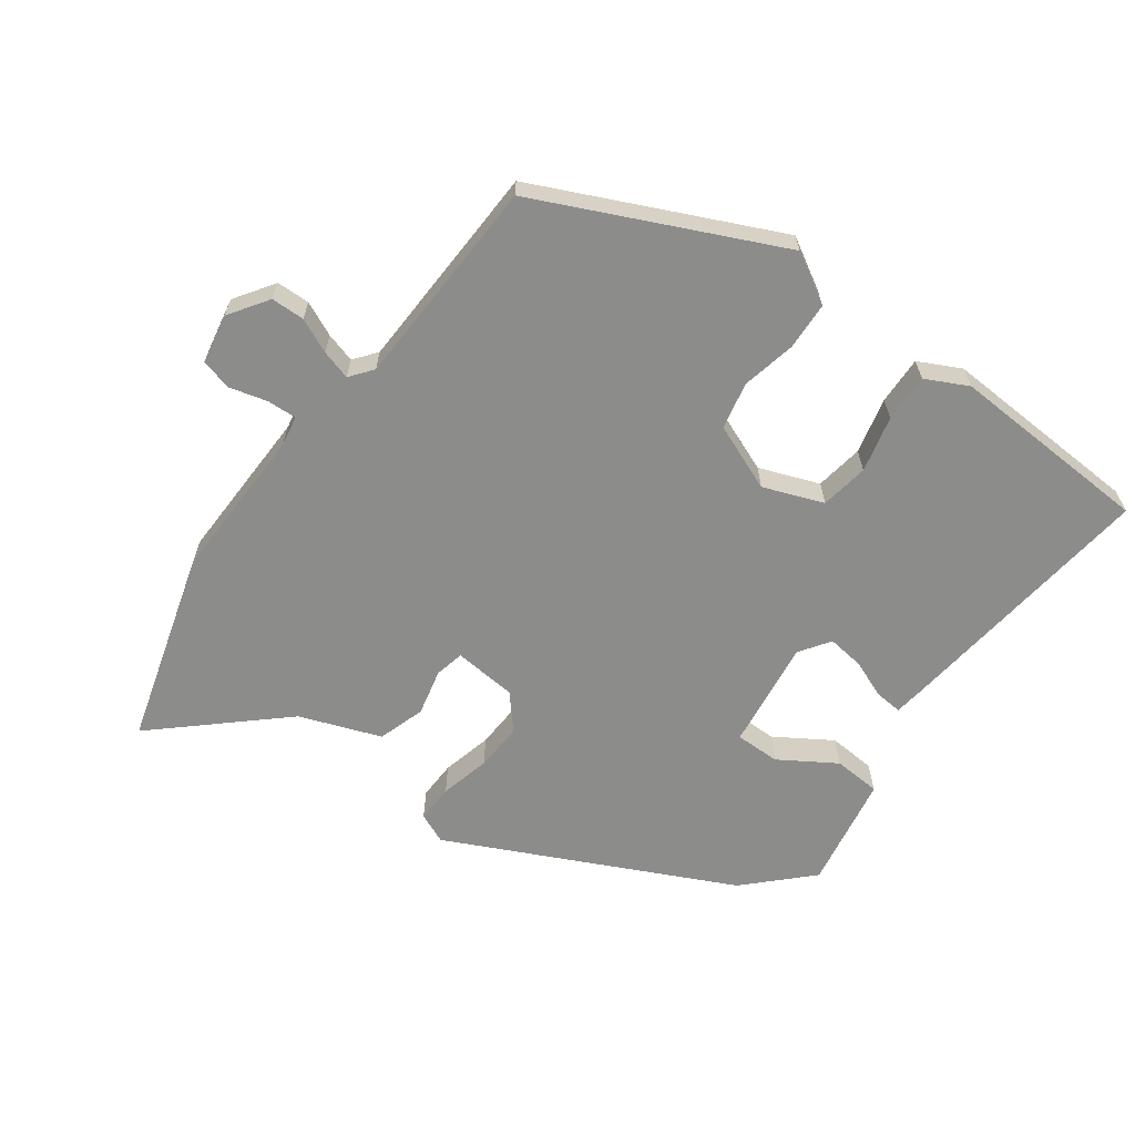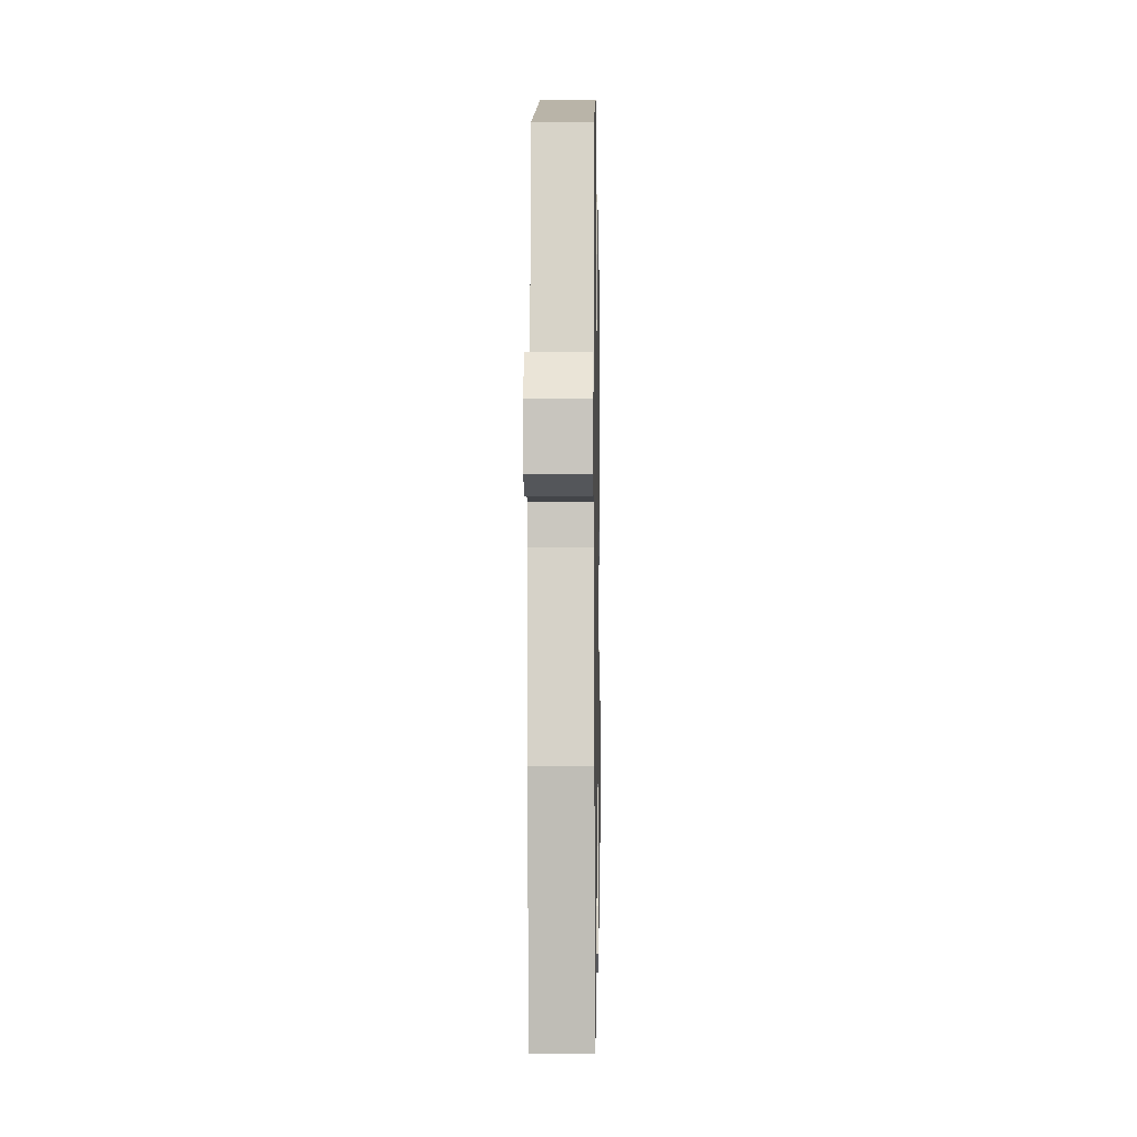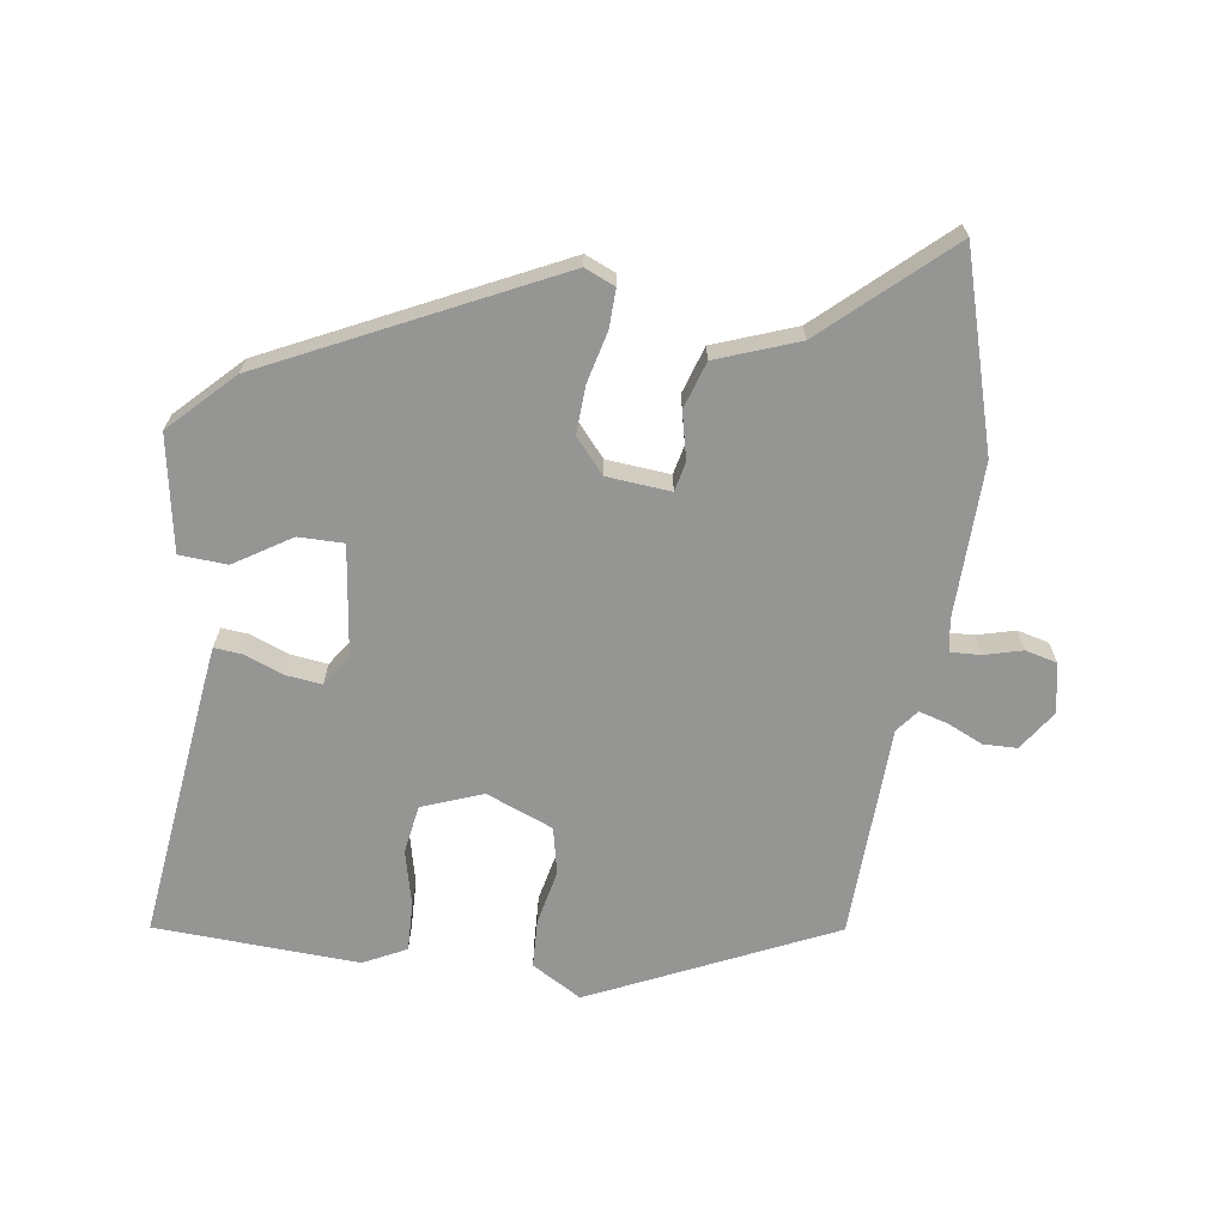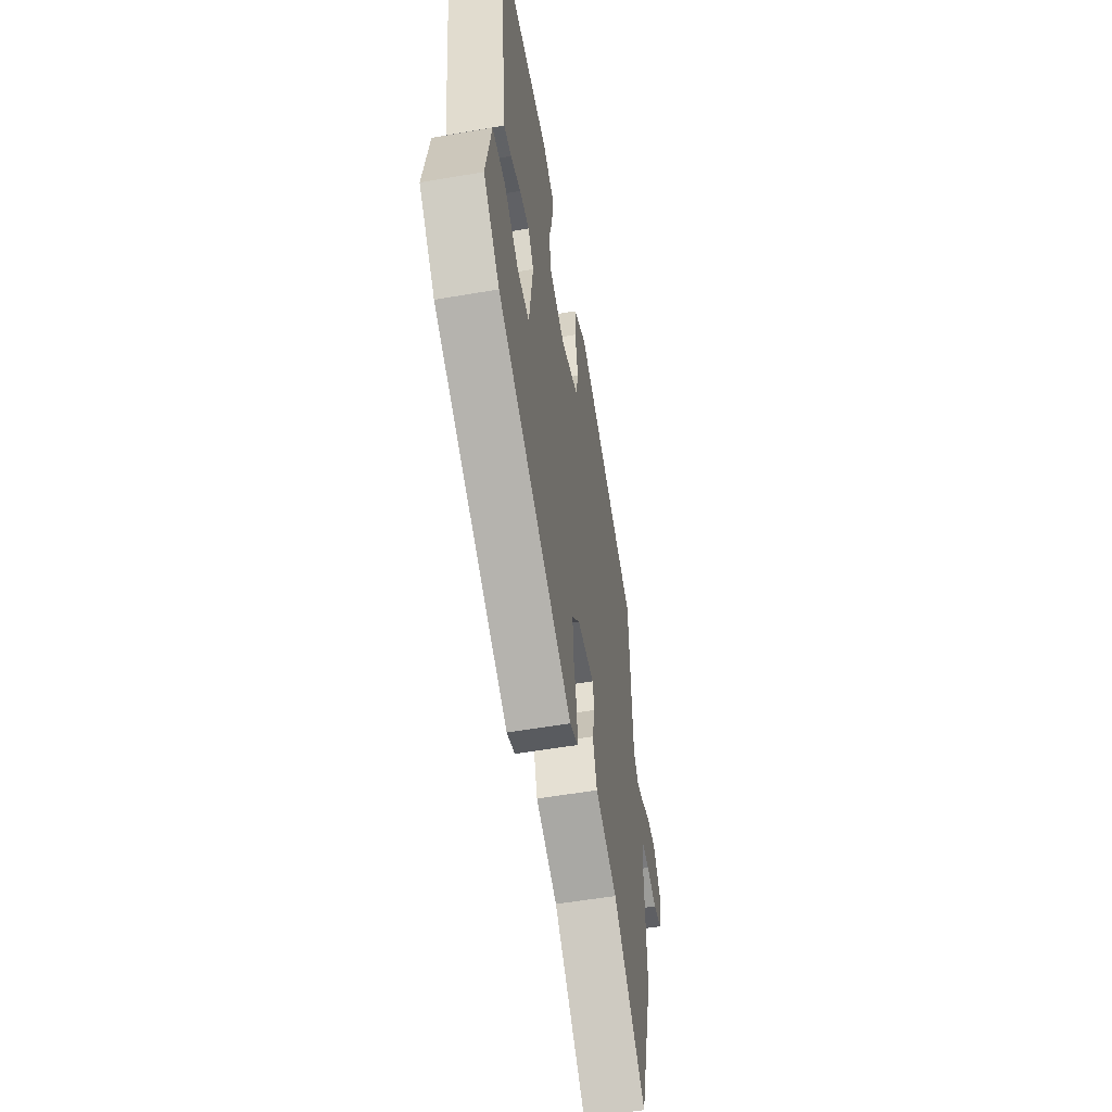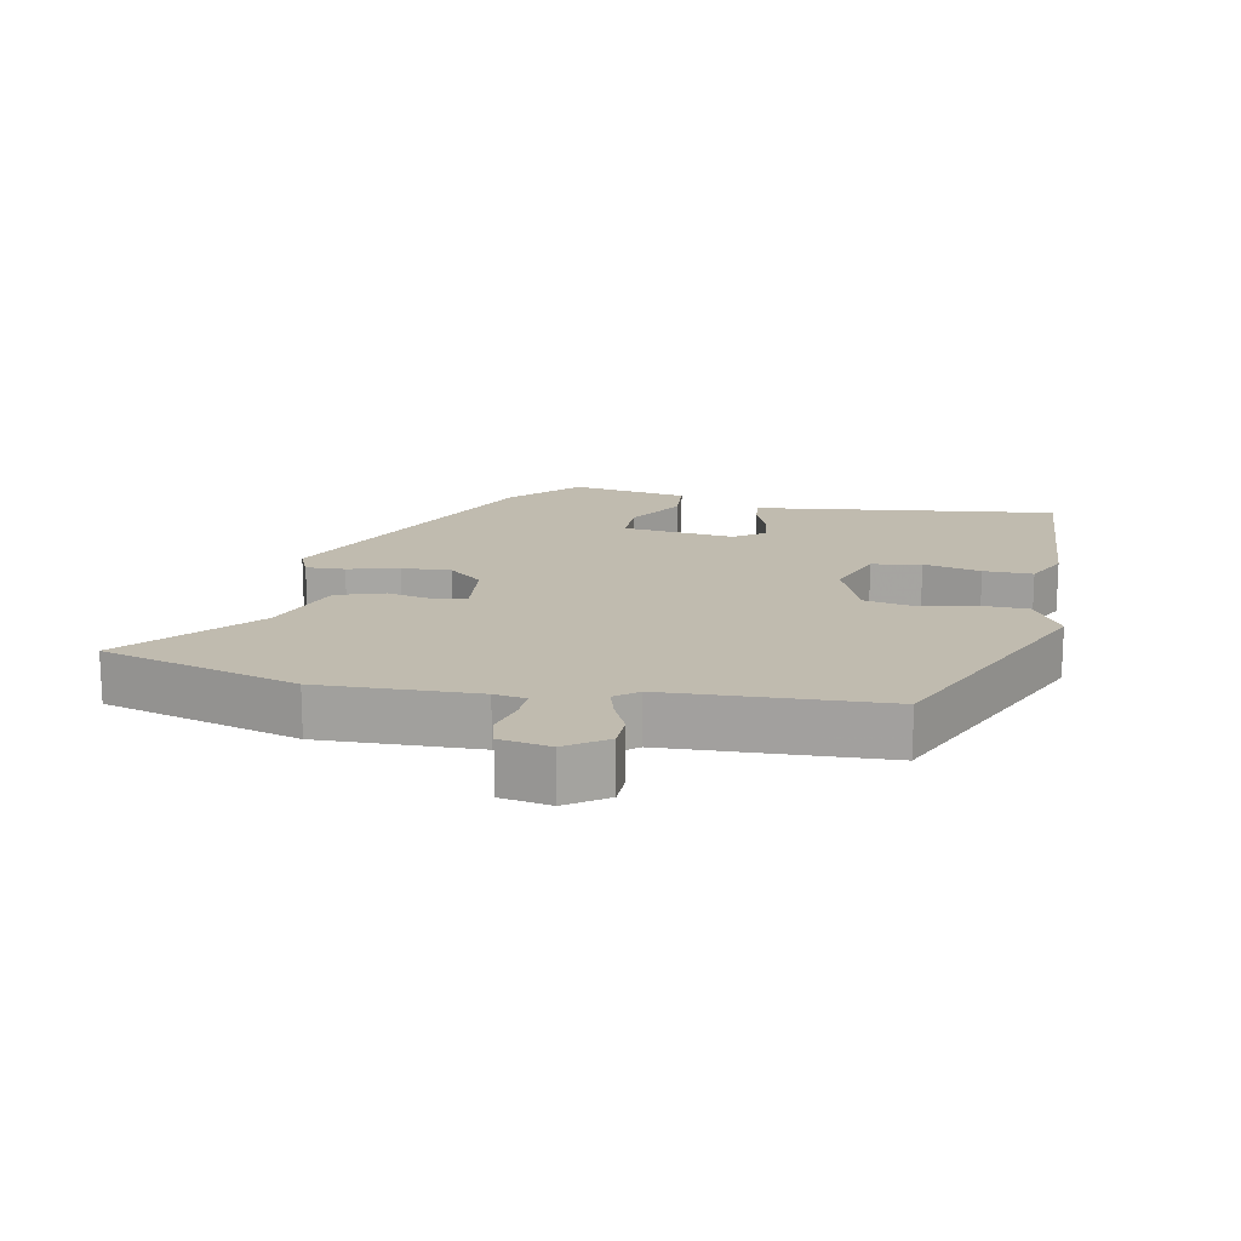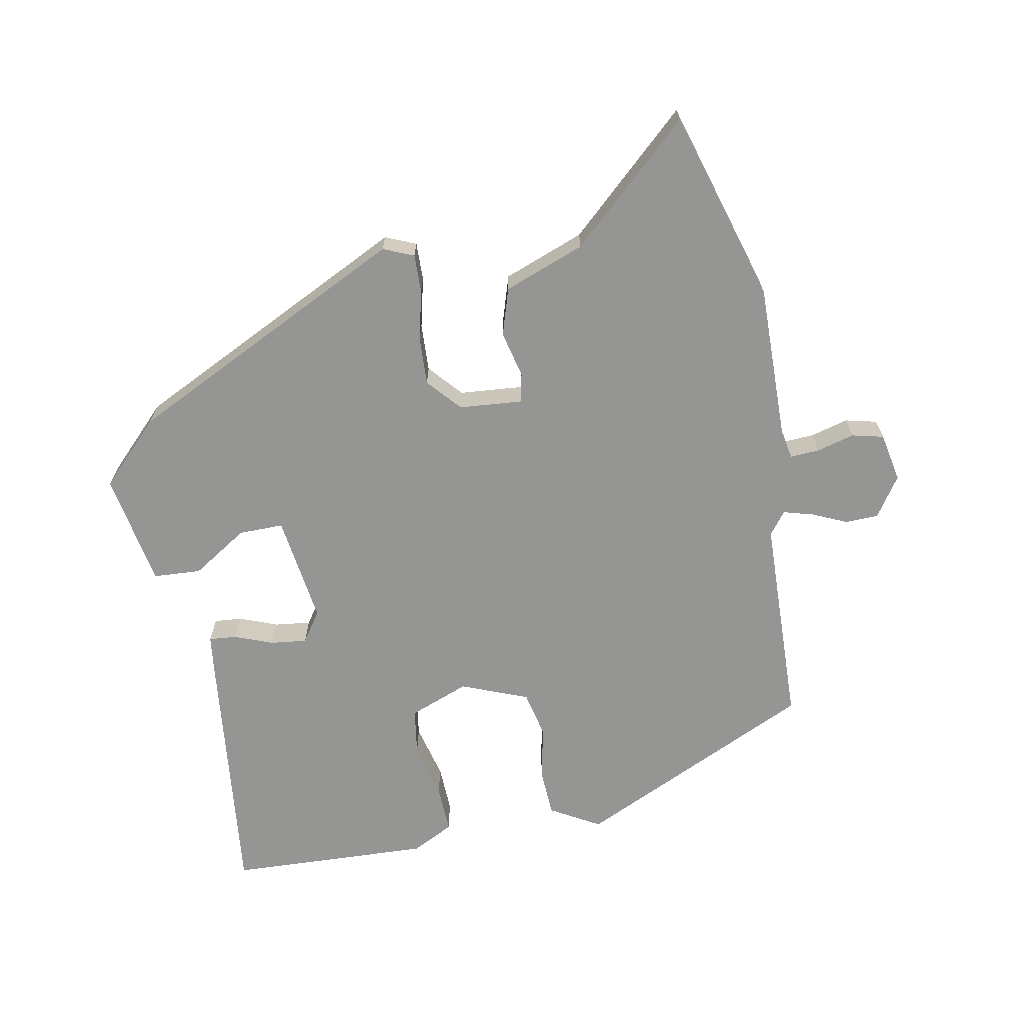
<metadata>
{"format":"obj","ext":"obj","renderer":"f3d","projection":"perspective","resolution":1024,"background":"white","views":[{"elev":-64.1,"azim":-35.9,"up":"+Y"},{"elev":-11.3,"azim":-89.0,"up":"+Z"},{"elev":-67.4,"azim":172.0,"up":"+Y"},{"elev":-55.8,"azim":100.2,"up":"+Z"},{"elev":16.2,"azim":-79.0,"up":"+Y"},{"elev":-67.3,"azim":-168.7,"up":"+Y"}]}
</metadata>
<code>
v -0.478 0.07 0.372
v -0.115 0.07 0.538
v -0.04 0.07 0.494
v -0.037 0.07 0.421
v -0.055 0.07 0.339
v -0.04 0.07 0.268
v 0.061 0.07 0.227
v 0.152 0.07 0.261
v 0.164 0.07 0.334
v 0.144 0.07 0.419
v 0.142 0.07 0.492
v 0.206 0.07 0.524
v 0.514 0.07 0.508
v 0.465 0.07 0.108
v 0.458 0.07 0.057
v 0.416 0.07 0.061
v 0.358 0.07 0.084
v 0.303 0.07 0.091
v 0.271 0.07 0.045
v 0.292 0.07 -0.121
v 0.36 0.07 -0.121
v 0.445 0.07 -0.068
v 0.517 0.07 -0.073
v 0.547 0.07 -0.246
v 0.454 0.07 -0.338
v 0.027 0.07 -0.542
v -0.019 0.07 -0.522
v -0.017 0.07 -0.464
v 0.002 0.07 -0.388
v 0.006 0.07 -0.315
v -0.038 0.07 -0.264
v -0.134 0.07 -0.255
v -0.144 0.07 -0.299
v -0.128 0.07 -0.37
v -0.151 0.07 -0.441
v -0.274 0.07 -0.486
v -0.457 0.07 -0.65
v -0.541 0.07 -0.358
v -0.535 0.07 -0.124
v -0.543 0.07 -0.077
v -0.588 0.07 -0.079
v -0.645 0.07 -0.094
v -0.693 0.07 -0.082
v -0.707 0.07 -0.007
v -0.666 0.07 0.053
v -0.615 0.07 0.054
v -0.563 0.07 0.03
v -0.518 0.07 0.017
v -0.491 0.07 0.051
v -0.478 0 0.372
v -0.115 0 0.538
v -0.04 0 0.494
v -0.037 0 0.421
v -0.055 0 0.339
v -0.04 0 0.268
v 0.061 0 0.227
v 0.152 0 0.261
v 0.164 0 0.334
v 0.144 0 0.419
v 0.142 0 0.492
v 0.206 0 0.524
v 0.514 0 0.508
v 0.465 0 0.108
v 0.458 0 0.057
v 0.416 0 0.061
v 0.358 0 0.084
v 0.303 0 0.091
v 0.271 0 0.045
v 0.292 0 -0.121
v 0.36 0 -0.121
v 0.445 0 -0.068
v 0.517 0 -0.073
v 0.547 0 -0.246
v 0.454 0 -0.338
v 0.027 0 -0.542
v -0.019 0 -0.522
v -0.017 0 -0.464
v 0.002 0 -0.388
v 0.006 0 -0.315
v -0.038 0 -0.264
v -0.134 0 -0.255
v -0.144 0 -0.299
v -0.128 0 -0.37
v -0.151 0 -0.441
v -0.274 0 -0.486
v -0.457 0 -0.65
v -0.541 0 -0.358
v -0.535 0 -0.124
v -0.543 0 -0.077
v -0.588 0 -0.079
v -0.645 0 -0.094
v -0.693 0 -0.082
v -0.707 0 -0.007
v -0.666 0 0.053
v -0.615 0 0.054
v -0.563 0 0.03
v -0.518 0 0.017
v -0.491 0 0.051
f 45 46 47
f 44 45 47
f 43 44 47
f 42 43 47
f 41 42 47
f 40 41 47 48
f 39 40 48 49
f 38 39 49
f 37 38 49
f 36 37 49
f 36 49 1
f 35 36 1
f 34 35 1
f 33 34 1
f 27 28 29
f 26 27 29
f 25 26 29
f 24 25 29
f 23 24 29
f 22 23 29
f 21 22 29
f 20 21 29 30
f 19 20 30 31
f 15 16 17
f 14 15 17
f 13 14 17
f 12 13 17
f 11 12 17
f 10 11 17
f 9 10 17
f 8 9 17 18
f 19 31 32
f 18 19 32
f 8 18 32
f 7 8 32
f 3 4 5
f 2 3 5
f 1 2 5
f 33 1 5
f 32 33 5
f 6 7 32
f 5 6 32
f 96 95 94
f 96 94 93
f 96 93 92
f 96 92 91
f 96 91 90
f 97 96 90 89
f 98 97 89 88
f 98 88 87
f 98 87 86
f 98 86 85
f 50 98 85
f 50 85 84
f 50 84 83
f 50 83 82
f 78 77 76
f 78 76 75
f 78 75 74
f 78 74 73
f 78 73 72
f 78 72 71
f 78 71 70
f 79 78 70 69
f 80 79 69 68
f 66 65 64
f 66 64 63
f 66 63 62
f 66 62 61
f 66 61 60
f 66 60 59
f 66 59 58
f 67 66 58 57
f 81 80 68
f 81 68 67
f 81 67 57
f 81 57 56
f 54 53 52
f 54 52 51
f 54 51 50
f 54 50 82
f 54 82 81
f 81 56 55
f 81 55 54
f 1 50 51 2
f 2 51 52 3
f 3 52 53 4
f 4 53 54 5
f 5 54 55 6
f 6 55 56 7
f 7 56 57 8
f 8 57 58 9
f 9 58 59 10
f 10 59 60 11
f 11 60 61 12
f 12 61 62 13
f 13 62 63 14
f 14 63 64 15
f 15 64 65 16
f 16 65 66 17
f 17 66 67 18
f 18 67 68 19
f 19 68 69 20
f 20 69 70 21
f 21 70 71 22
f 22 71 72 23
f 23 72 73 24
f 24 73 74 25
f 25 74 75 26
f 26 75 76 27
f 27 76 77 28
f 28 77 78 29
f 29 78 79 30
f 30 79 80 31
f 31 80 81 32
f 32 81 82 33
f 33 82 83 34
f 34 83 84 35
f 35 84 85 36
f 36 85 86 37
f 37 86 87 38
f 38 87 88 39
f 39 88 89 40
f 40 89 90 41
f 41 90 91 42
f 42 91 92 43
f 43 92 93 44
f 44 93 94 45
f 45 94 95 46
f 46 95 96 47
f 47 96 97 48
f 48 97 98 49
f 49 98 50 1

</code>
